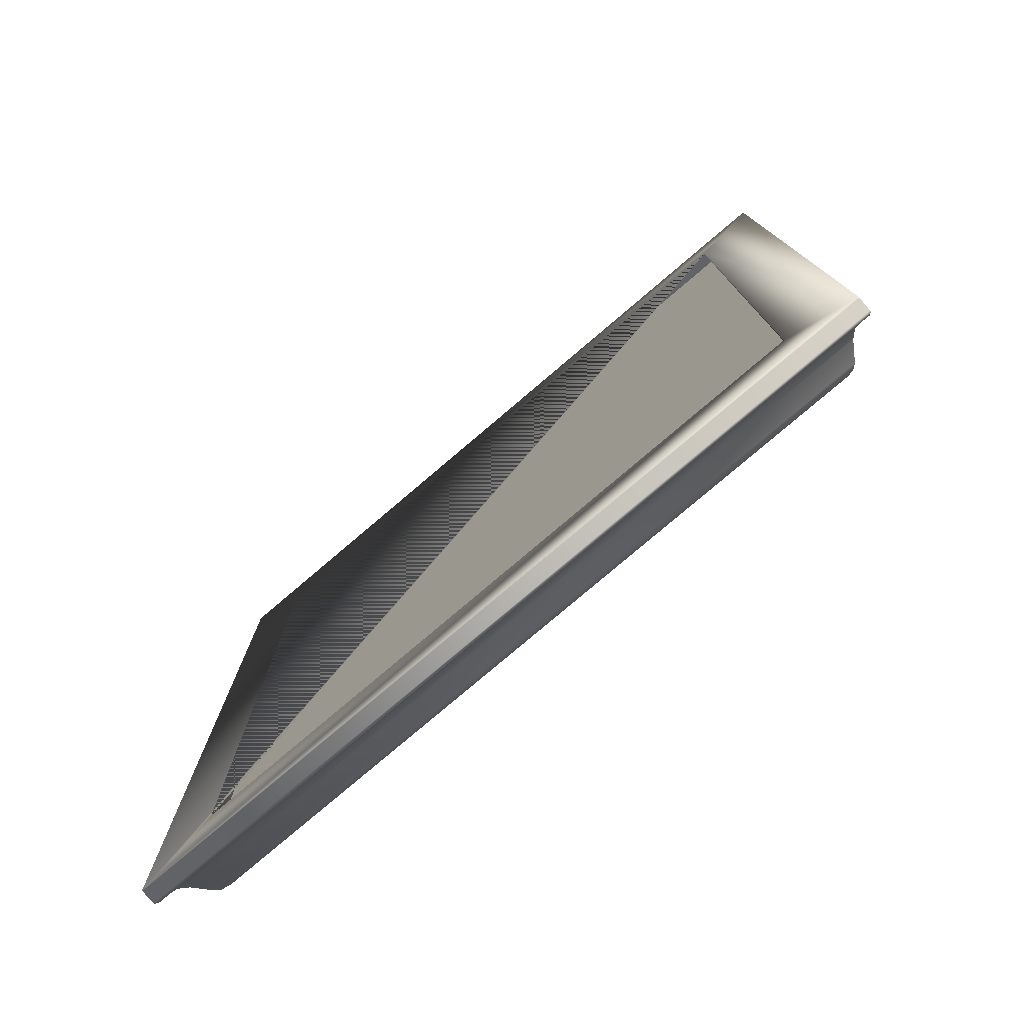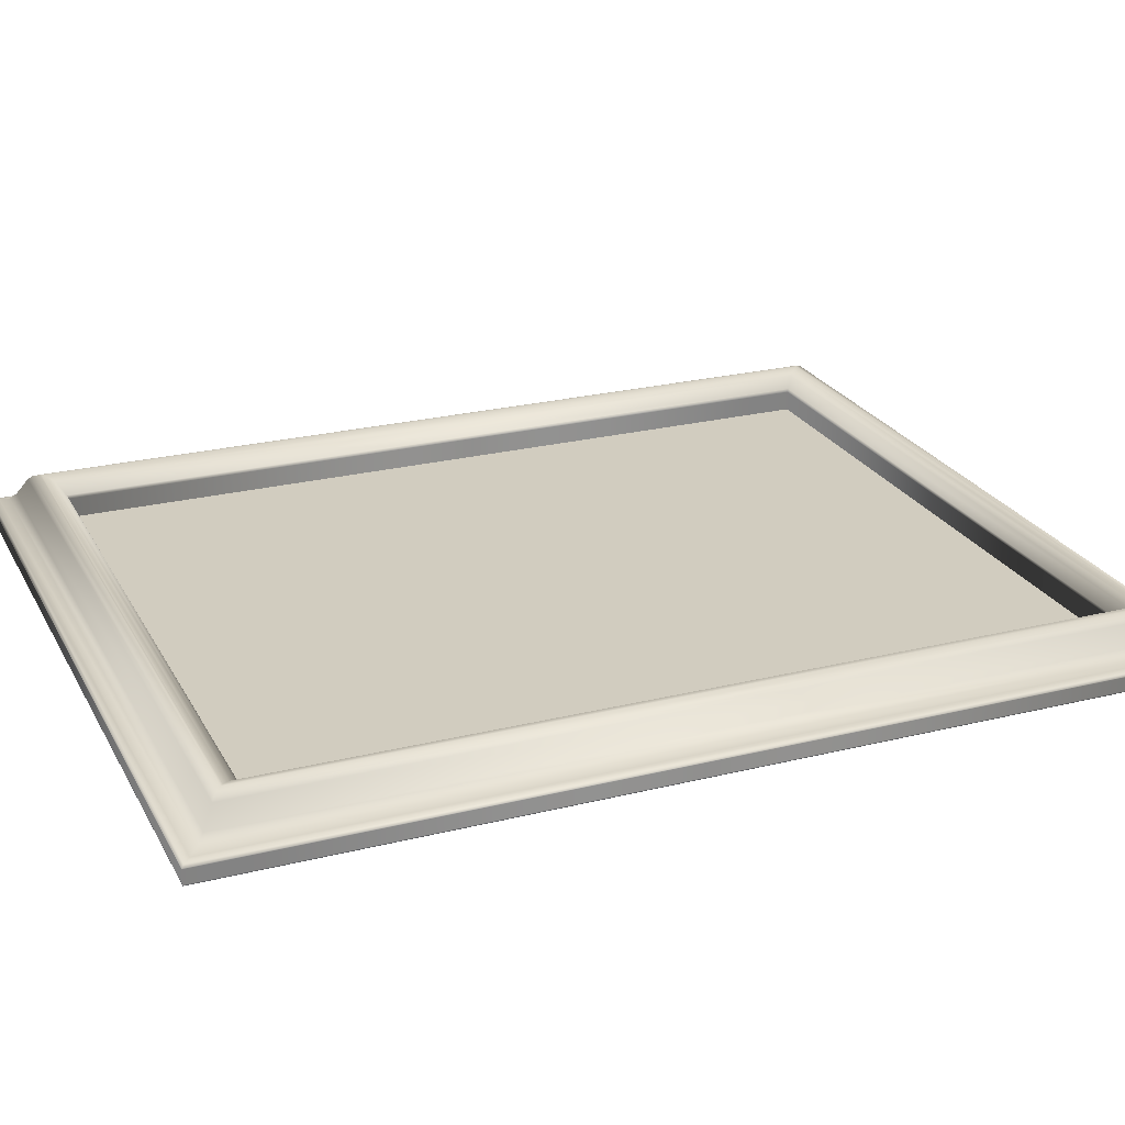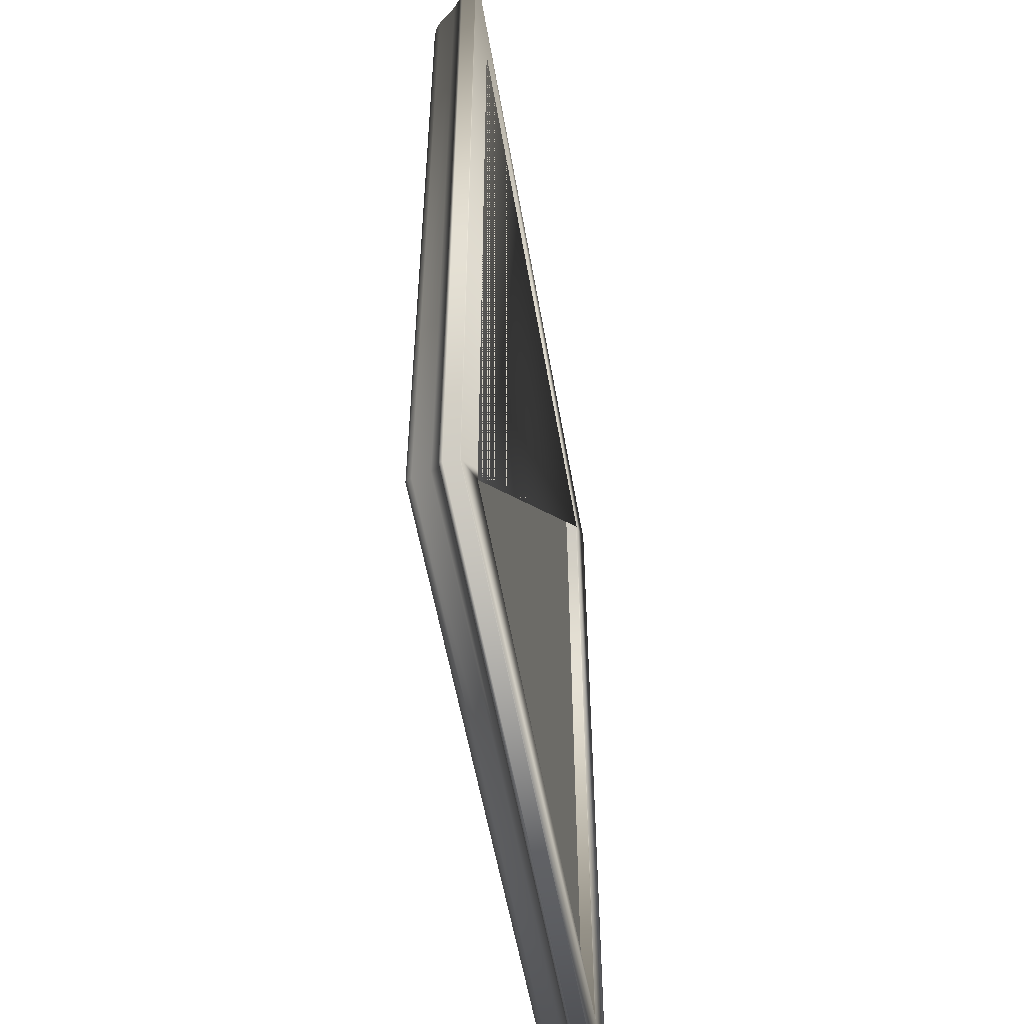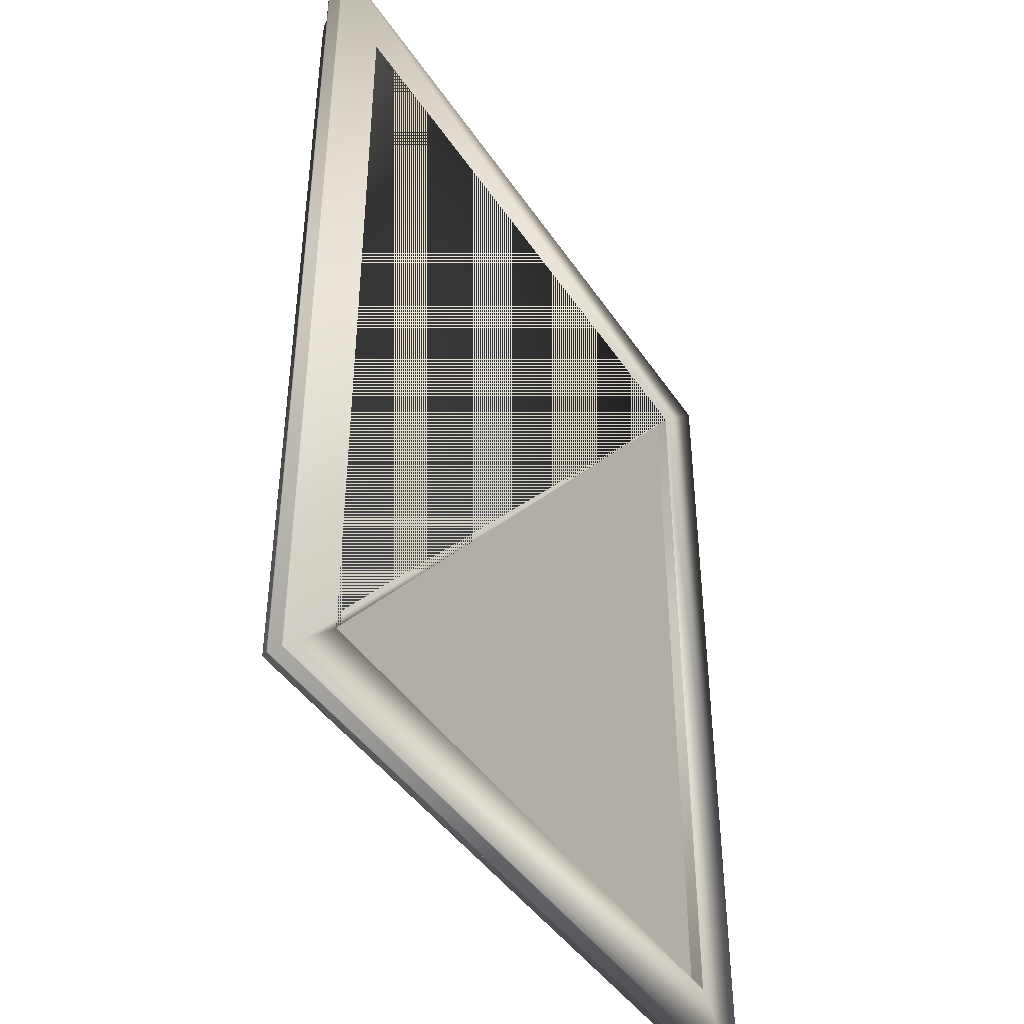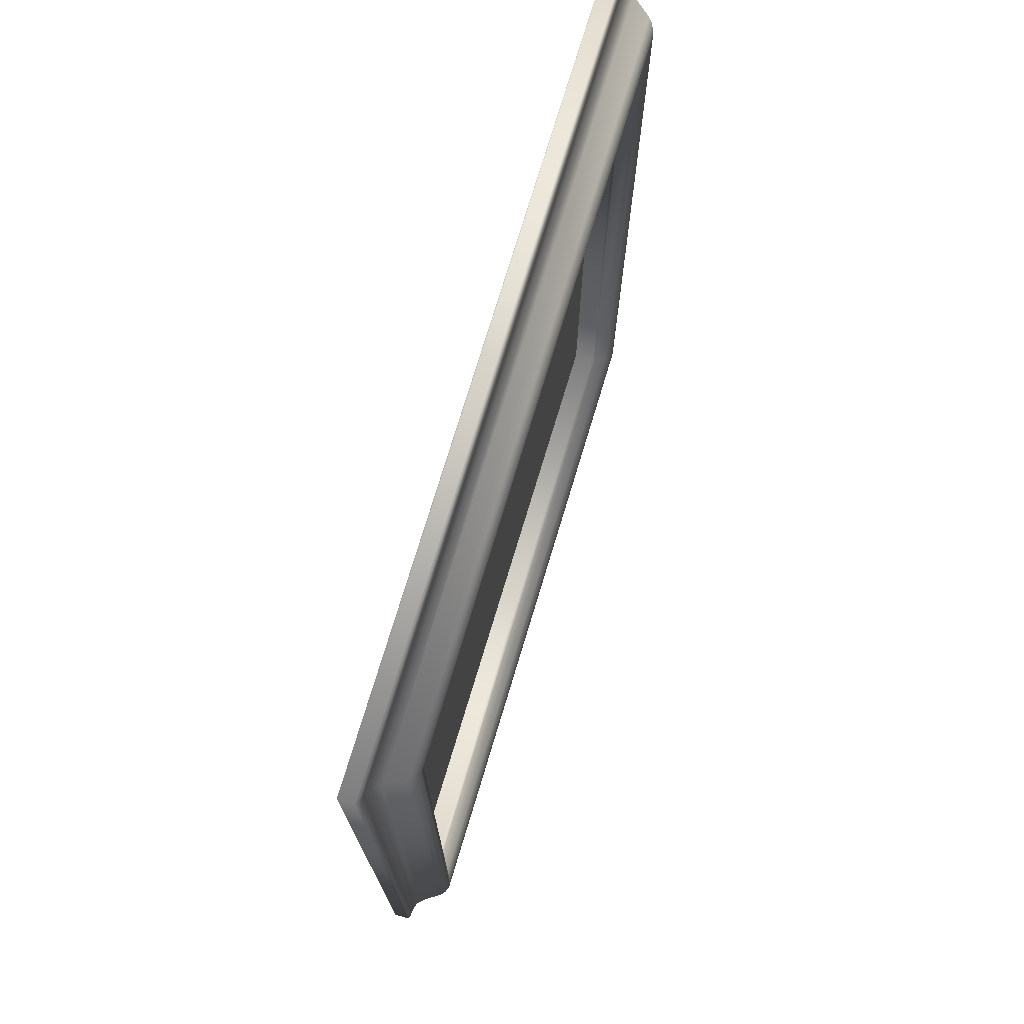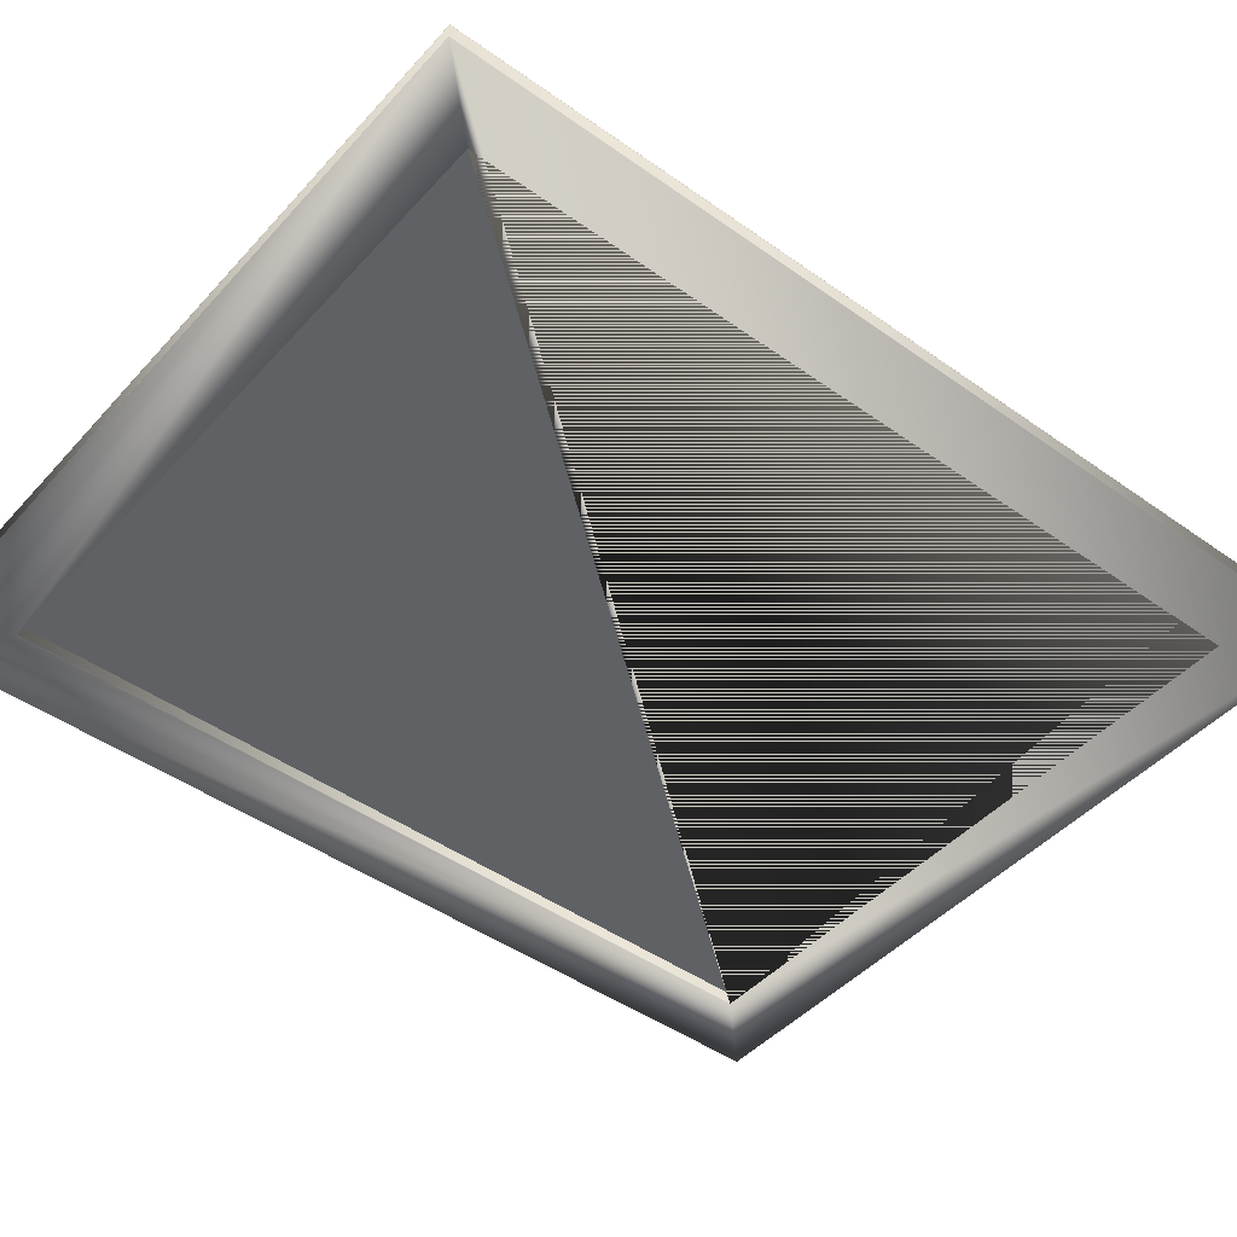
<metadata>
{"format":"obj","ext":"obj","renderer":"f3d","projection":"perspective","resolution":1024,"background":"white","views":[{"elev":-78.5,"azim":-139.6,"up":"+Y"},{"elev":24.2,"azim":-112.4,"up":"+Z"},{"elev":-54.4,"azim":99.7,"up":"+Y"},{"elev":-43.5,"azim":121.2,"up":"+Y"},{"elev":74.6,"azim":-73.2,"up":"+Y"},{"elev":-45.8,"azim":50.8,"up":"+Z"}]}
</metadata>
<code>
o Picture_Plane.001
v -3.859 -4.874 -0.03795
v 3.869 -4.874 -0.03795
v -3.859 4.863 -0.03795
v 3.869 4.863 -0.03795
f 1 2 4 3
o Frame_Cube.003
v -4.6 5.582 -0.1854
v -4.6 5.582 -0.00108
v -4.6 -5.585 -0.1854
v -4.6 -5.585 -0.00108
v -4.6 5.582 -0.1758
v -4.6 -5.585 -0.1758
v -3.811 -4.796 0.2451
v -3.803 -4.788 -0.1854
v -3.896 -4.881 0.3801
v -3.969 -4.954 0.4323
v -4.067 -5.052 0.4524
v -4.497 -5.482 0.03564
v -3.803 -4.788 -0.1758
v -4.143 -5.128 0.4156
v -3.803 -4.788 0.232
v -4.187 -5.172 0.3677
v -4.571 -5.556 0.02604
v -4.314 -5.299 0.1544
v -4.04 -5.025 0.4524
v -4.393 -5.378 0.06791
v -4.6 5.582 -0.01198
v -4.6 -5.585 -0.01198
v -3.803 -4.788 0.2015
v -3.803 4.785 -0.1758
v -4.314 5.296 0.1544
v -4.497 5.479 0.03564
v -3.811 4.793 0.2451
v -4.04 5.022 0.4524
v -4.143 5.125 0.4156
v -3.803 4.785 -0.1854
v -4.393 5.375 0.06791
v -3.803 4.785 0.232
v -3.896 4.878 0.3801
v -4.571 5.553 0.02604
v -4.187 5.169 0.3677
v -3.969 4.951 0.4323
v -4.067 5.049 0.4524
v -3.803 4.785 0.2015
v 4.6 -5.581 -0.1854
v 4.6 -5.581 -0.00108
v 4.6 5.585 -0.1854
v 4.6 5.585 -0.00108
v 4.6 -5.581 -0.1758
v 4.6 5.585 -0.1758
v 3.811 4.797 0.2451
v 3.803 4.788 -0.1854
v 3.896 4.882 0.3801
v 3.969 4.954 0.4323
v 4.067 5.052 0.4524
v 4.497 5.482 0.03564
v 3.803 4.788 -0.1758
v 4.143 5.128 0.4156
v 3.803 4.788 0.232
v 4.187 5.172 0.3677
v 4.571 5.556 0.02604
v 4.314 5.299 0.1544
v 4.04 5.026 0.4524
v 4.393 5.378 0.06791
v 4.6 -5.581 -0.01198
v 4.6 5.585 -0.01198
v 3.803 4.788 0.2015
v 3.803 -4.785 -0.1758
v 4.314 -5.295 0.1544
v 4.497 -5.479 0.03564
v 3.811 -4.793 0.2451
v 4.04 -5.022 0.4524
v 4.143 -5.125 0.4156
v 3.803 -4.785 -0.1854
v 4.393 -5.374 0.06791
v 3.803 -4.785 0.232
v 3.896 -4.878 0.3801
v 4.571 -5.553 0.02604
v 4.187 -5.169 0.3677
v 3.969 -4.951 0.4323
v 4.067 -5.048 0.4524
v 3.803 -4.785 0.2015
f 8 44 76 21
f 9 10 26 25
f 25 26 8 6
f 5 7 10 9
f 20 77 71 18
f 21 76 68 16
f 46 44 63 64
f 22 67 77 20
f 18 15 41 33
f 22 20 39 29
f 24 22 29 35
f 16 68 73 24
f 8 21 38 6
f 13 11 31 37
f 23 14 40 32
f 20 18 33 39
f 16 24 35 30
f 14 13 37 40
f 18 71 79 15
f 11 19 36 31
f 15 23 32 41
f 24 73 67 22
f 34 28 17 12
f 42 27 17 28
f 15 79 70 23
f 42 36 19 27
f 30 38 21 16
f 25 64 48 9
f 45 48 47 43
f 9 48 45 5
f 47 48 64 63
f 13 75 69 11
f 14 78 75 13
f 56 53 79 71
f 60 58 77 67
f 62 60 67 73
f 68 76 59 54
f 51 49 69 75
f 61 52 78 70
f 58 56 71 77
f 54 62 73 68
f 52 51 75 78
f 76 44 46 59
f 49 57 74 69
f 53 61 70 79
f 34 50 55 28
f 23 70 78 14
f 72 66 55 50
f 80 65 55 66
f 80 74 57 65
f 34 12 7 5 45 43 72 50
f 11 69 74 19
f 19 74 80 27
f 27 80 66 17
f 17 66 72 12
f 43 7 12 72
f 7 43 47 10
f 10 47 63 26
f 26 63 44 8
f 28 55 65 42
f 42 65 57 36
f 36 57 49 31
f 31 49 51 37
f 37 51 52 40
f 40 52 61 32
f 32 61 53 41
f 41 53 56 33
f 33 56 58 39
f 39 58 60 29
f 29 60 62 35
f 35 62 54 30
f 30 54 59 38
f 38 59 46 6
f 6 46 64 25

</code>
